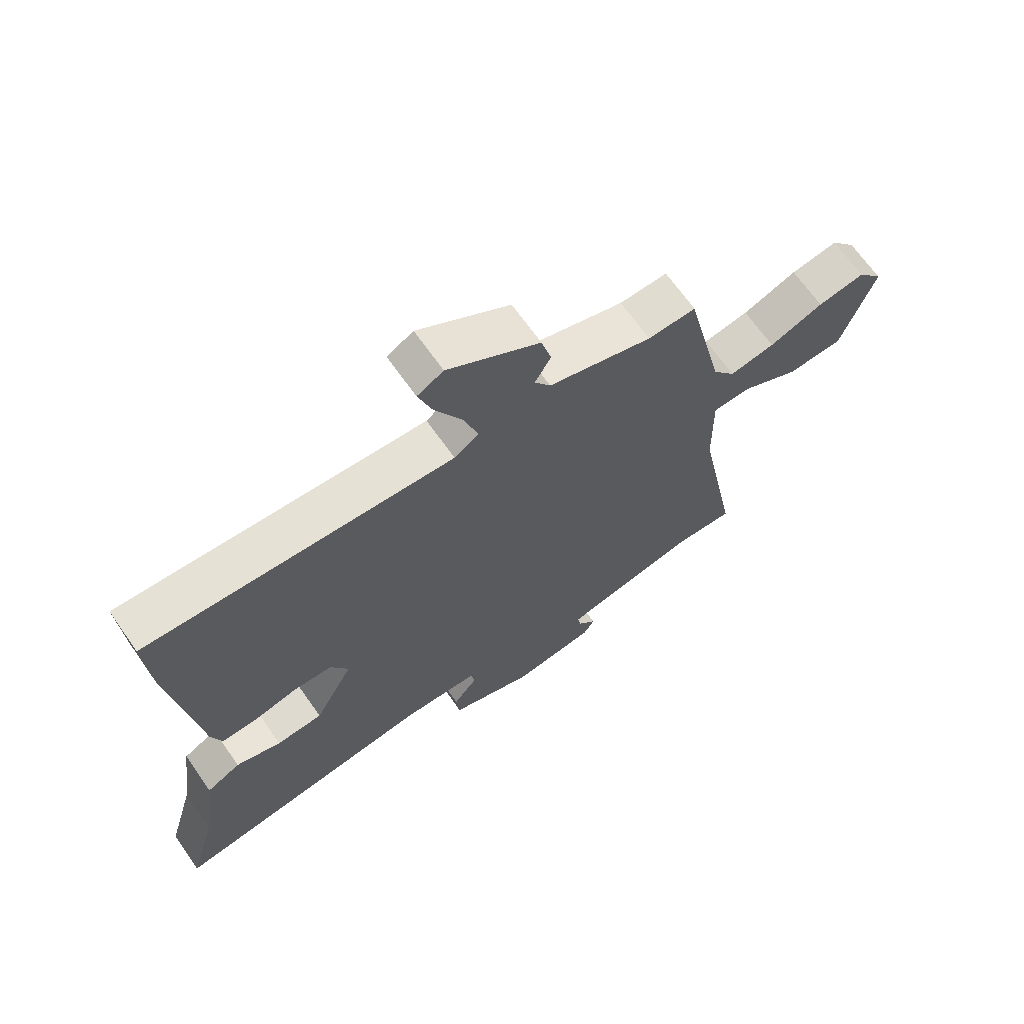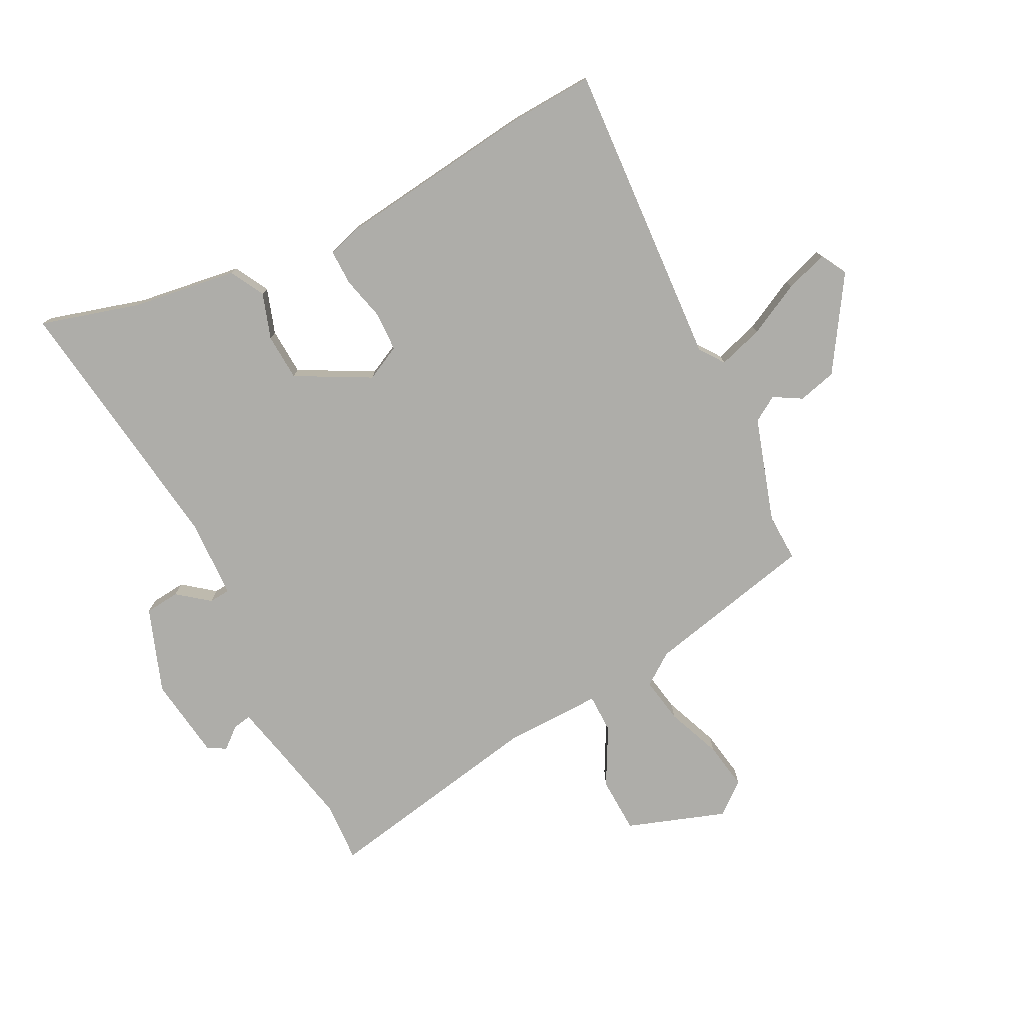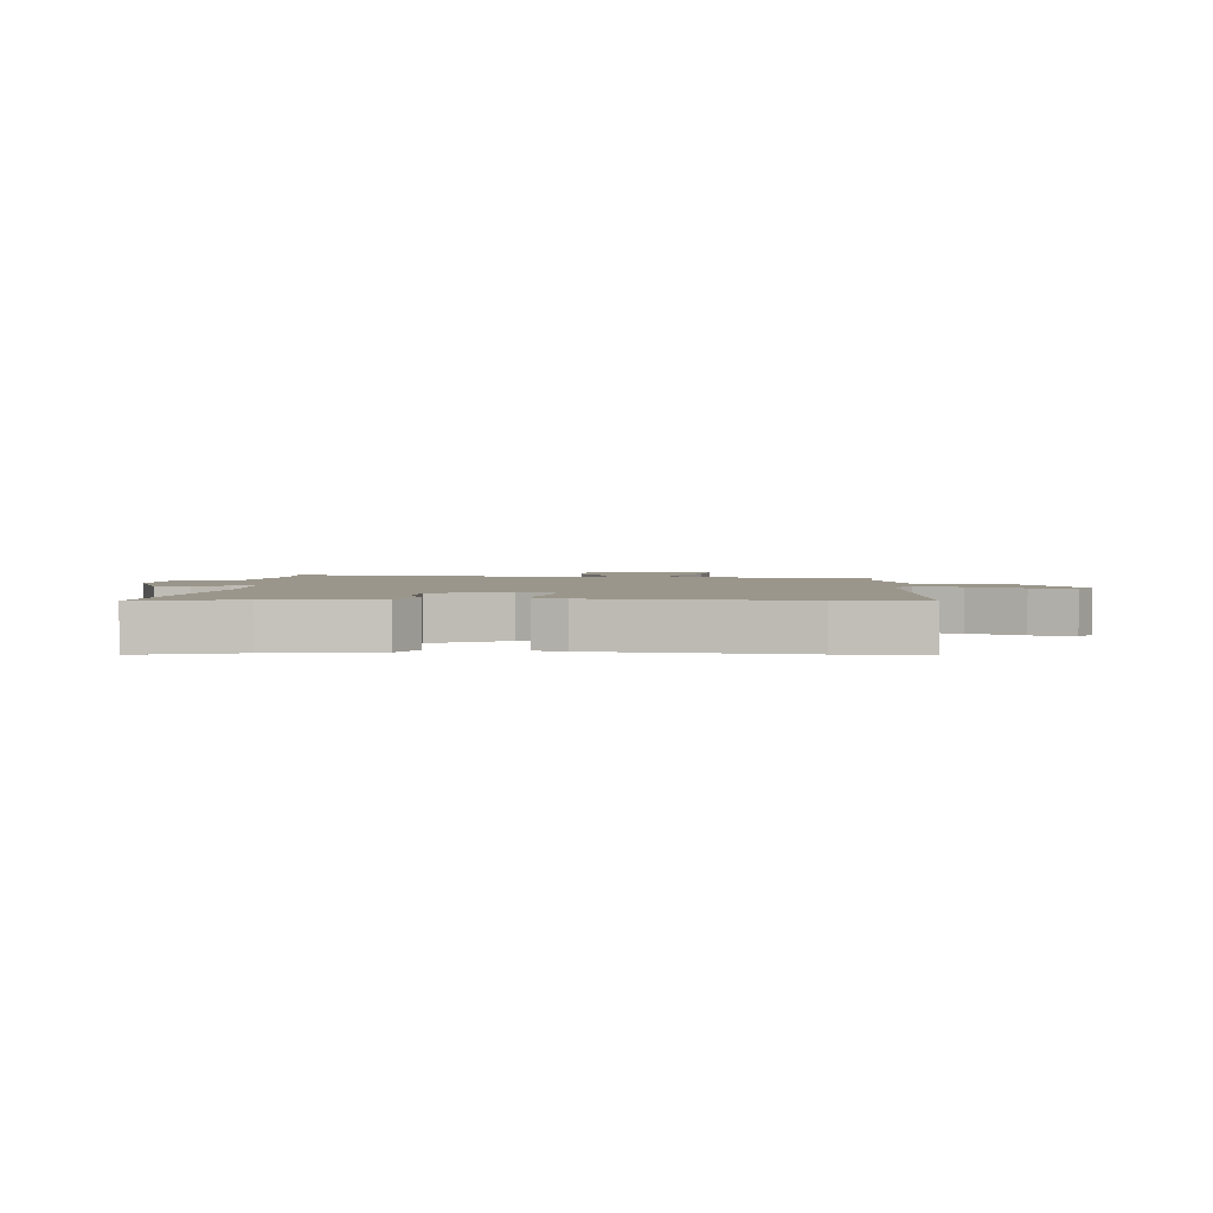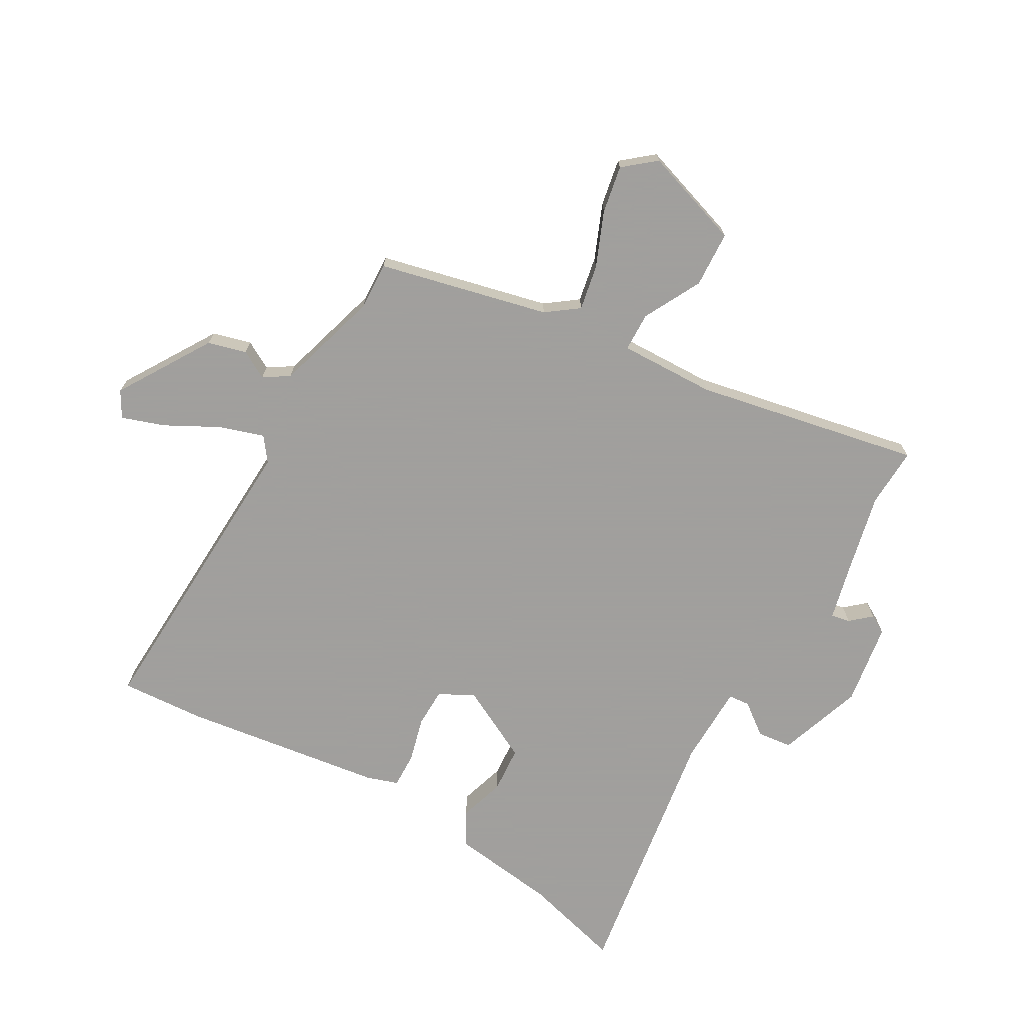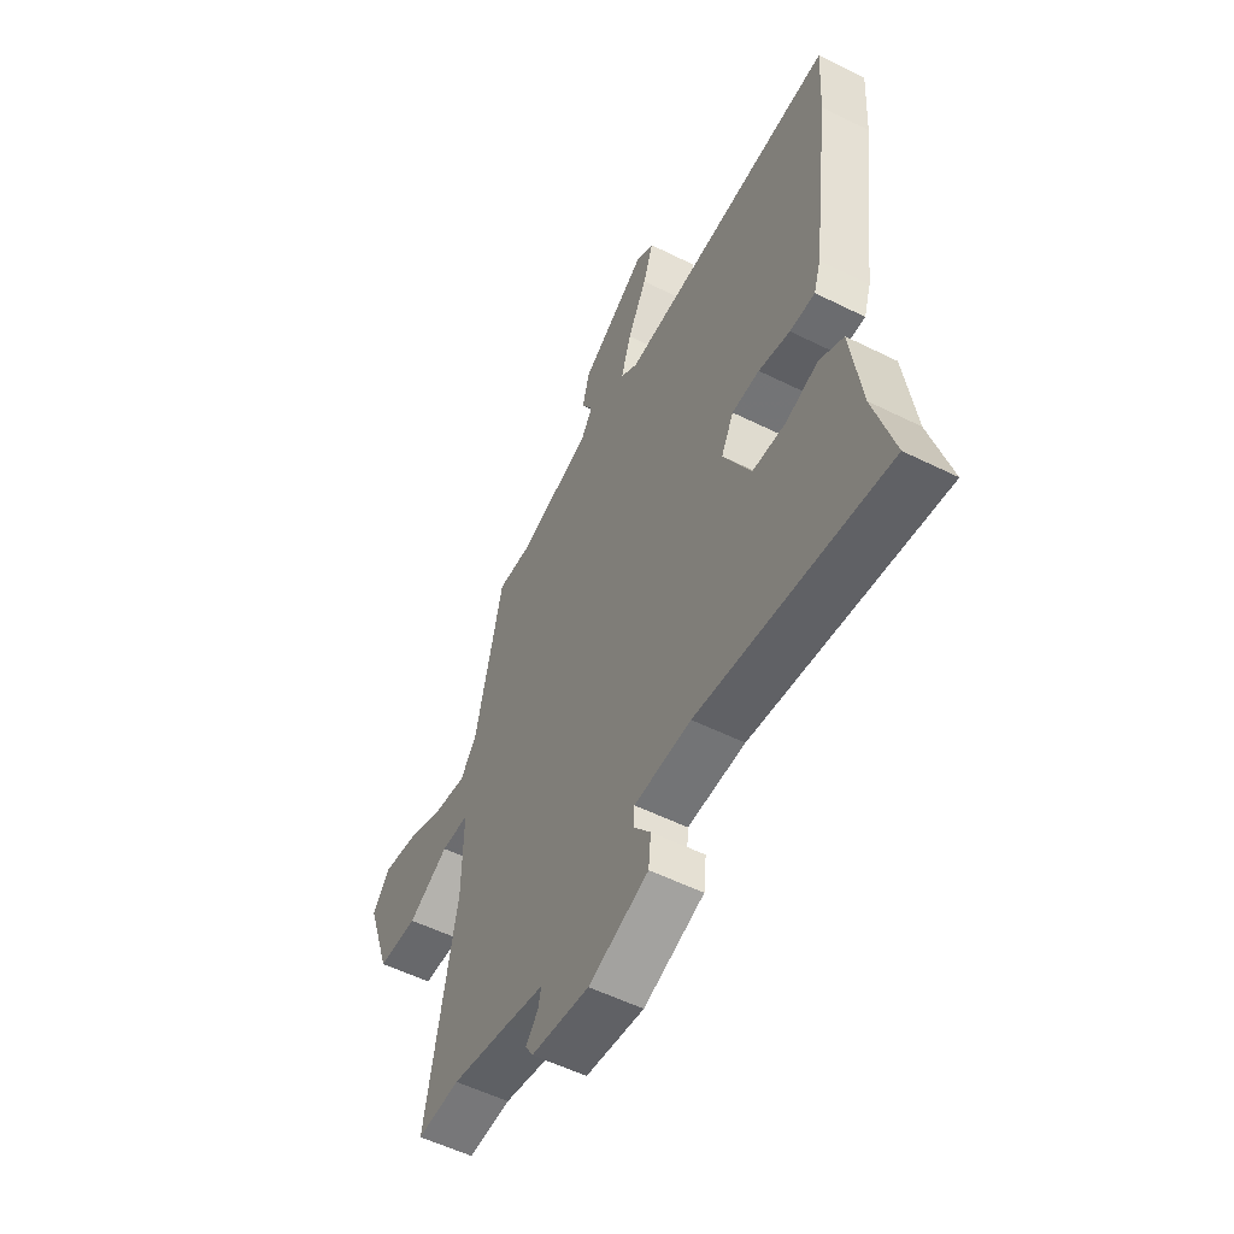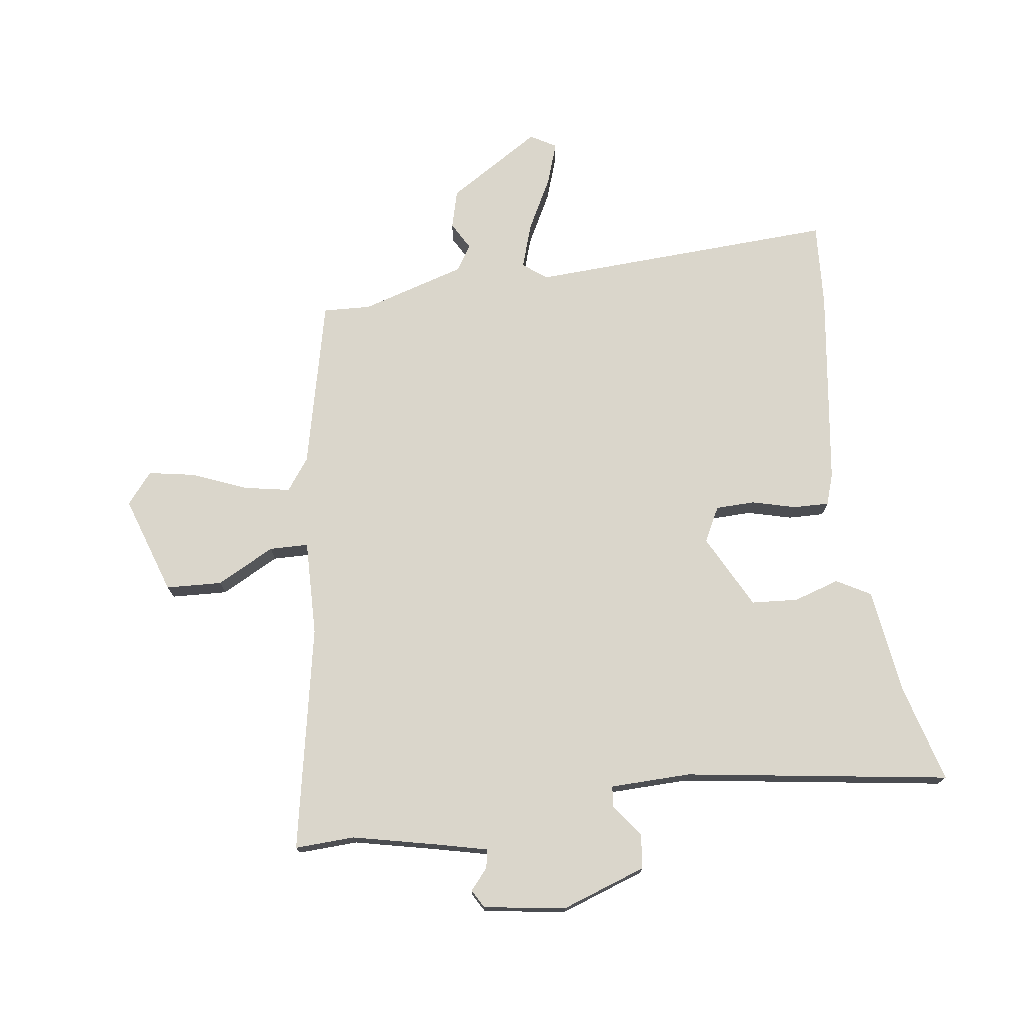
<metadata>
{"format":"obj","ext":"obj","renderer":"f3d","projection":"perspective","resolution":1024,"background":"white","views":[{"elev":67.5,"azim":-35.0,"up":"+Z"},{"elev":-77.1,"azim":-63.3,"up":"+Y"},{"elev":2.4,"azim":-86.7,"up":"+Y"},{"elev":-71.5,"azim":60.8,"up":"+Y"},{"elev":-54.6,"azim":-117.8,"up":"+Z"},{"elev":74.0,"azim":172.6,"up":"+Y"}]}
</metadata>
<code>
v 0.594 0.07 -0.505
v 0.493 0.07 -0.5
v 0.354 0.07 -0.53
v 0.263 0.07 -0.551
v 0.269 0.07 -0.583
v 0.299 0.07 -0.618
v 0.281 0.07 -0.649
v 0.142 0.07 -0.669
v -0.001 0.07 -0.618
v -0.007 0.07 -0.559
v 0.034 0.07 -0.506
v 0.031 0.07 -0.47
v -0.105 0.07 -0.466
v -0.554 0.07 -0.53
v -0.507 0.07 -0.363
v -0.482 0.07 -0.185
v -0.424 0.07 -0.153
v -0.347 0.07 -0.178
v -0.268 0.07 -0.173
v -0.202 0.07 -0.048
v -0.232 0.07 0.011
v -0.298 0.07 0.013
v -0.373 0.07 -0.006
v -0.433 0.07 -0.007
v -0.45 0.07 0.046
v -0.494 0.07 0.386
v -0.502 0.07 0.529
v 0.017 0.07 0.5
v 0.058 0.07 0.53
v 0.034 0.07 0.606
v -0.012 0.07 0.695
v -0.036 0.07 0.767
v 0.008 0.07 0.792
v 0.164 0.07 0.693
v 0.181 0.07 0.628
v 0.154 0.07 0.581
v 0.181 0.07 0.538
v 0.357 0.07 0.484
v 0.438 0.07 0.487
v 0.503 0.07 0.2
v 0.542 0.07 0.146
v 0.619 0.07 0.16
v 0.711 0.07 0.197
v 0.791 0.07 0.211
v 0.834 0.07 0.158
v 0.777 0.07 -0.009
v 0.682 0.07 -0.013
v 0.585 0.07 0.039
v 0.519 0.07 0.038
v 0.522 0.07 -0.124
v 0.594 0 -0.505
v 0.493 0 -0.5
v 0.354 0 -0.53
v 0.263 0 -0.551
v 0.269 0 -0.583
v 0.299 0 -0.618
v 0.281 0 -0.649
v 0.142 0 -0.669
v -0.001 0 -0.618
v -0.007 0 -0.559
v 0.034 0 -0.506
v 0.031 0 -0.47
v -0.105 0 -0.466
v -0.554 0 -0.53
v -0.507 0 -0.363
v -0.482 0 -0.185
v -0.424 0 -0.153
v -0.347 0 -0.178
v -0.268 0 -0.173
v -0.202 0 -0.048
v -0.232 0 0.011
v -0.298 0 0.013
v -0.373 0 -0.006
v -0.433 0 -0.007
v -0.45 0 0.046
v -0.494 0 0.386
v -0.502 0 0.529
v 0.017 0 0.5
v 0.058 0 0.53
v 0.034 0 0.606
v -0.012 0 0.695
v -0.036 0 0.767
v 0.008 0 0.792
v 0.164 0 0.693
v 0.181 0 0.628
v 0.154 0 0.581
v 0.181 0 0.538
v 0.357 0 0.484
v 0.438 0 0.487
v 0.503 0 0.2
v 0.542 0 0.146
v 0.619 0 0.16
v 0.711 0 0.197
v 0.791 0 0.211
v 0.834 0 0.158
v 0.777 0 -0.009
v 0.682 0 -0.013
v 0.585 0 0.039
v 0.519 0 0.038
v 0.522 0 -0.124
f 45 46 47 48
f 45 48 49
f 42 43 44 45
f 41 42 45 49
f 40 41 49
f 38 39 40 49
f 37 38 49 50
f 33 34 35 36
f 30 31 32 33
f 29 30 33 36
f 28 29 36 37
f 26 27 28
f 25 26 28
f 22 23 24 25
f 21 22 25 28
f 20 21 28 37
f 15 16 17 18
f 13 14 15 18
f 12 13 18 19
f 8 9 10 11
f 8 11 12
f 5 6 7 8
f 4 5 8 12
f 3 4 12 19
f 37 50 1 2
f 19 20 37
f 2 3 19 37
f 98 97 96 95
f 99 98 95
f 95 94 93 92
f 99 95 92 91
f 99 91 90
f 99 90 89 88
f 100 99 88 87
f 86 85 84 83
f 83 82 81 80
f 86 83 80 79
f 87 86 79 78
f 78 77 76
f 78 76 75
f 75 74 73 72
f 78 75 72 71
f 87 78 71 70
f 68 67 66 65
f 68 65 64 63
f 69 68 63 62
f 61 60 59 58
f 62 61 58
f 58 57 56 55
f 62 58 55 54
f 69 62 54 53
f 52 51 100 87
f 87 70 69
f 87 69 53 52
f 1 51 52 2
f 2 52 53 3
f 3 53 54 4
f 4 54 55 5
f 5 55 56 6
f 6 56 57 7
f 7 57 58 8
f 8 58 59 9
f 9 59 60 10
f 10 60 61 11
f 11 61 62 12
f 12 62 63 13
f 13 63 64 14
f 14 64 65 15
f 15 65 66 16
f 16 66 67 17
f 17 67 68 18
f 18 68 69 19
f 19 69 70 20
f 20 70 71 21
f 21 71 72 22
f 22 72 73 23
f 23 73 74 24
f 24 74 75 25
f 25 75 76 26
f 26 76 77 27
f 27 77 78 28
f 28 78 79 29
f 29 79 80 30
f 30 80 81 31
f 31 81 82 32
f 32 82 83 33
f 33 83 84 34
f 34 84 85 35
f 35 85 86 36
f 36 86 87 37
f 37 87 88 38
f 38 88 89 39
f 39 89 90 40
f 40 90 91 41
f 41 91 92 42
f 42 92 93 43
f 43 93 94 44
f 44 94 95 45
f 45 95 96 46
f 46 96 97 47
f 47 97 98 48
f 48 98 99 49
f 49 99 100 50
f 50 100 51 1

</code>
